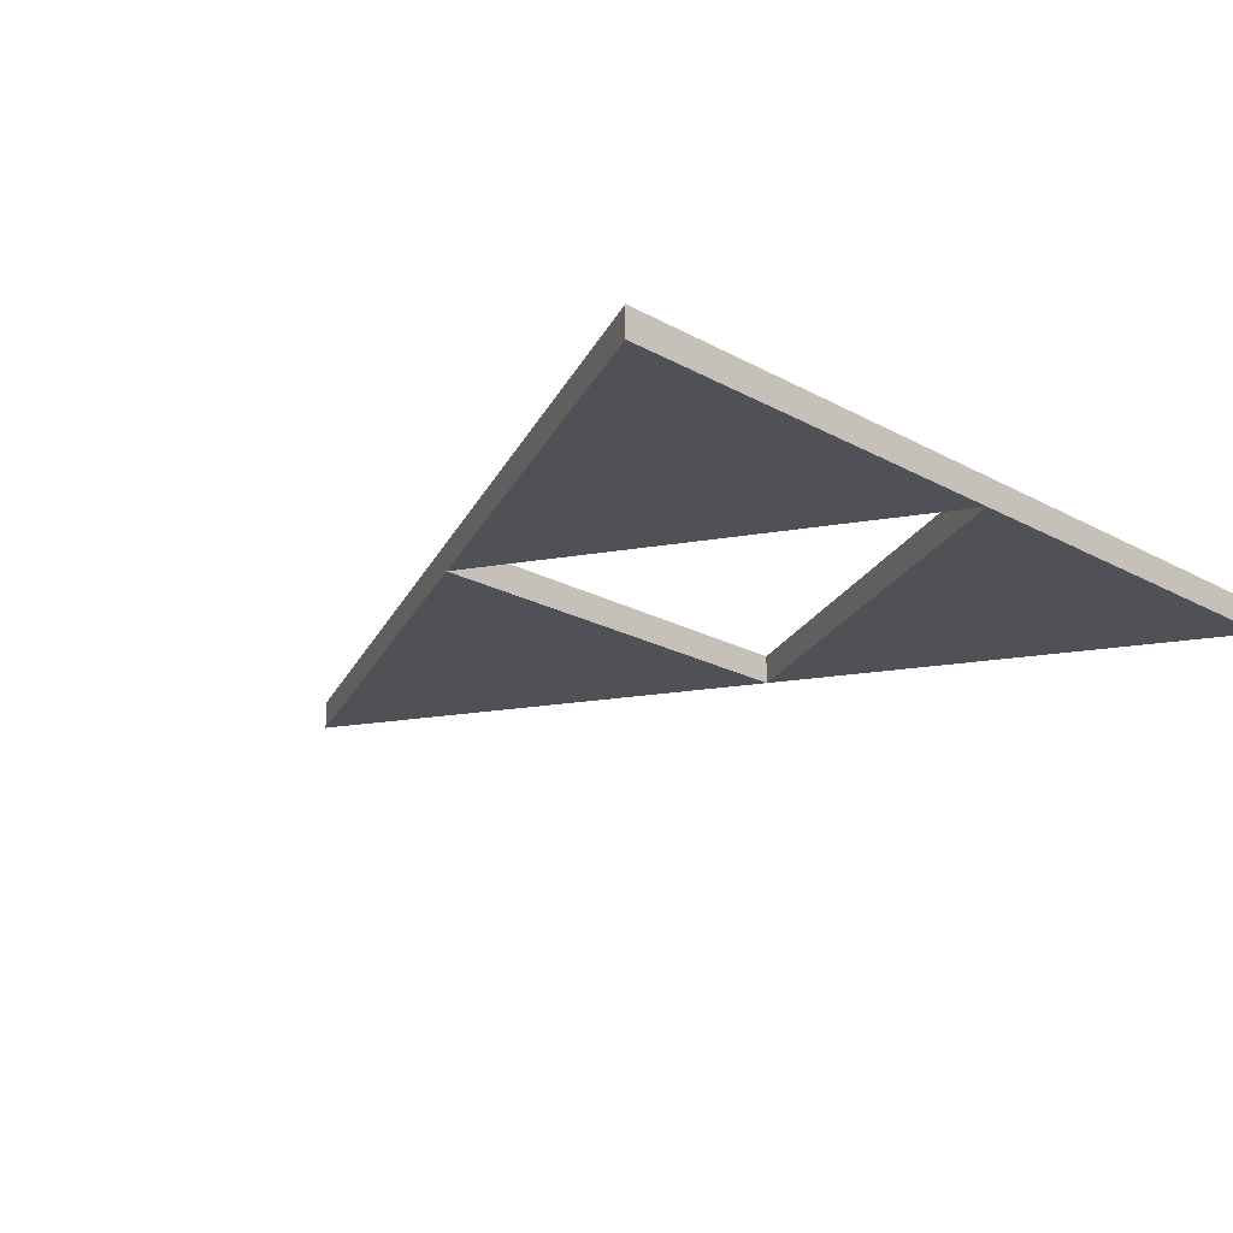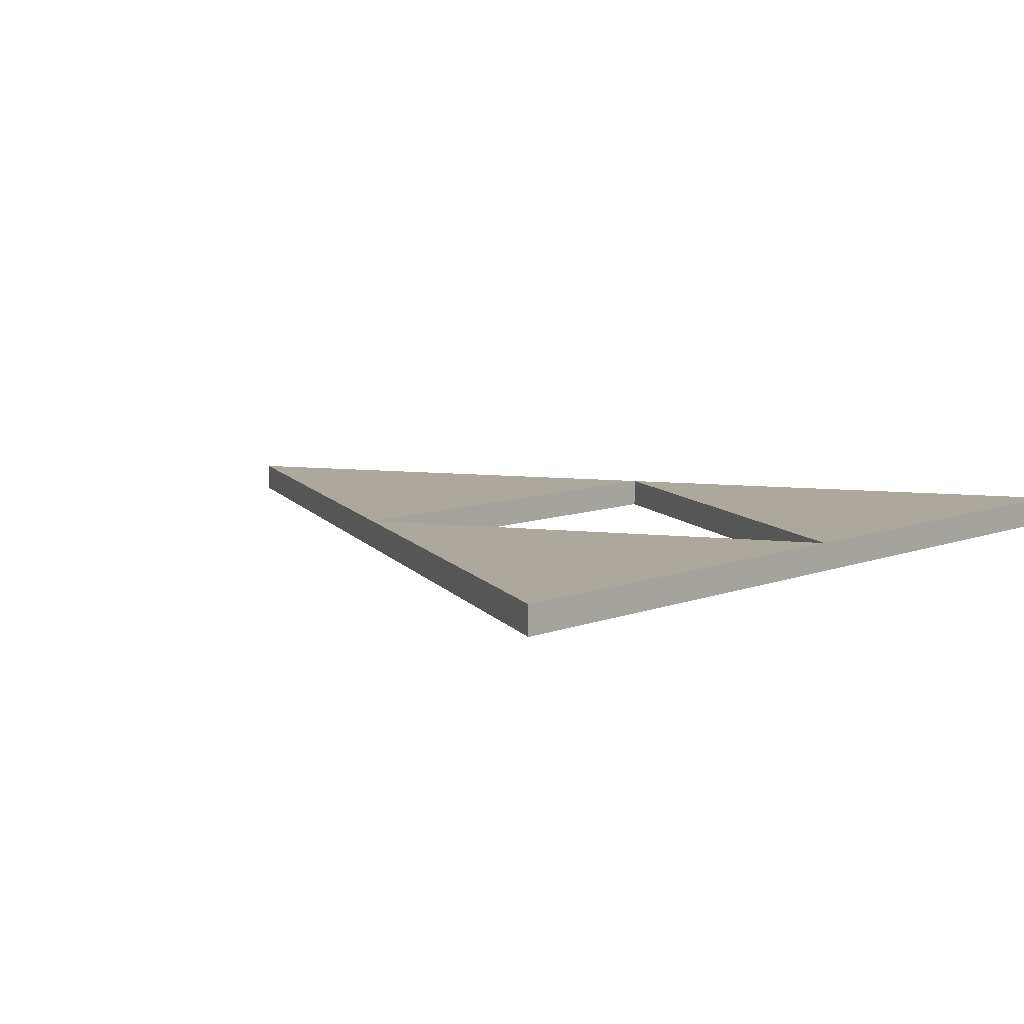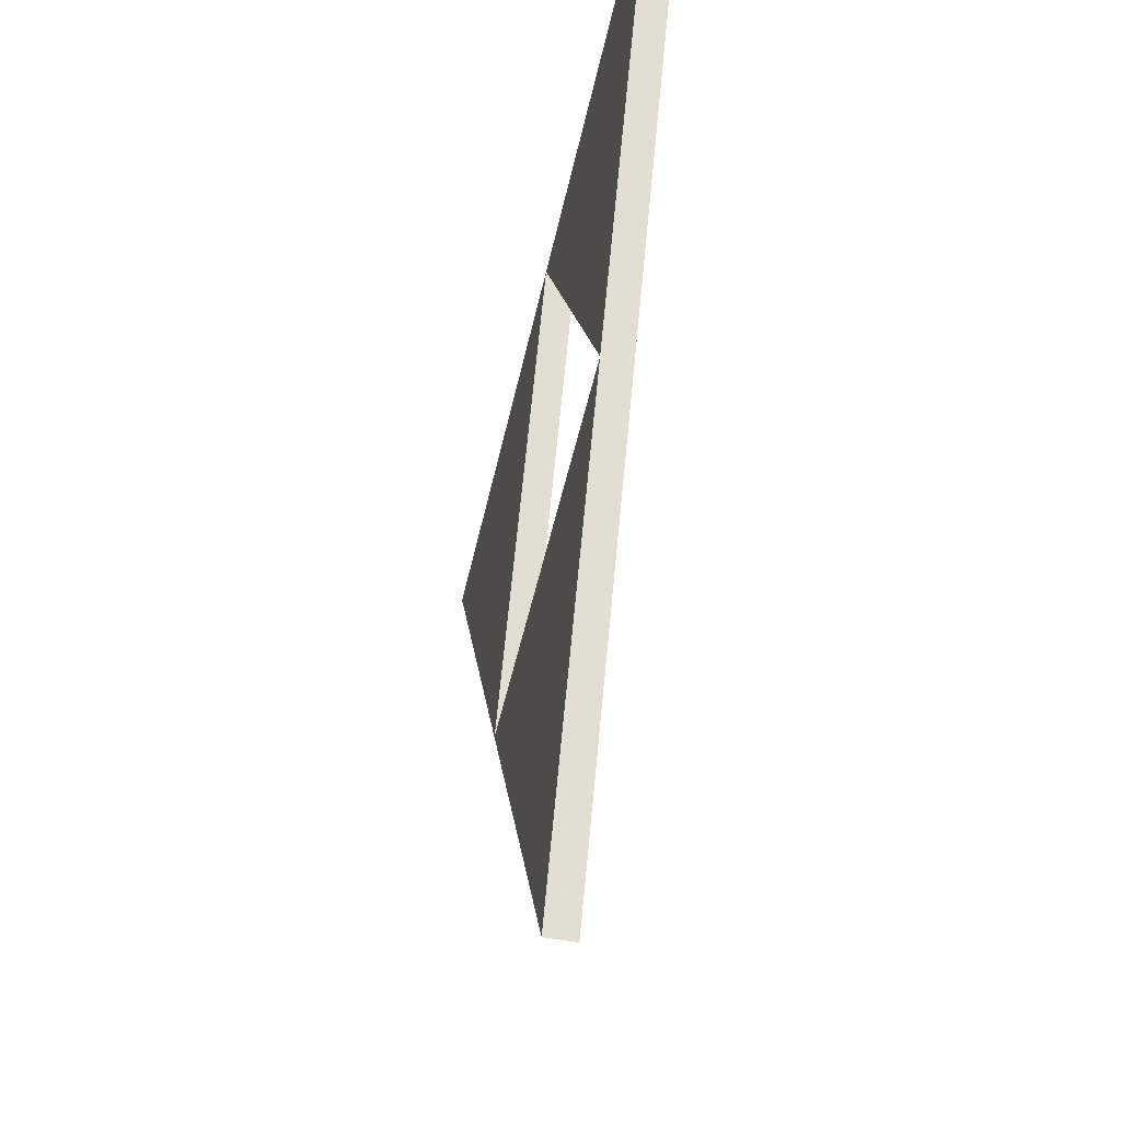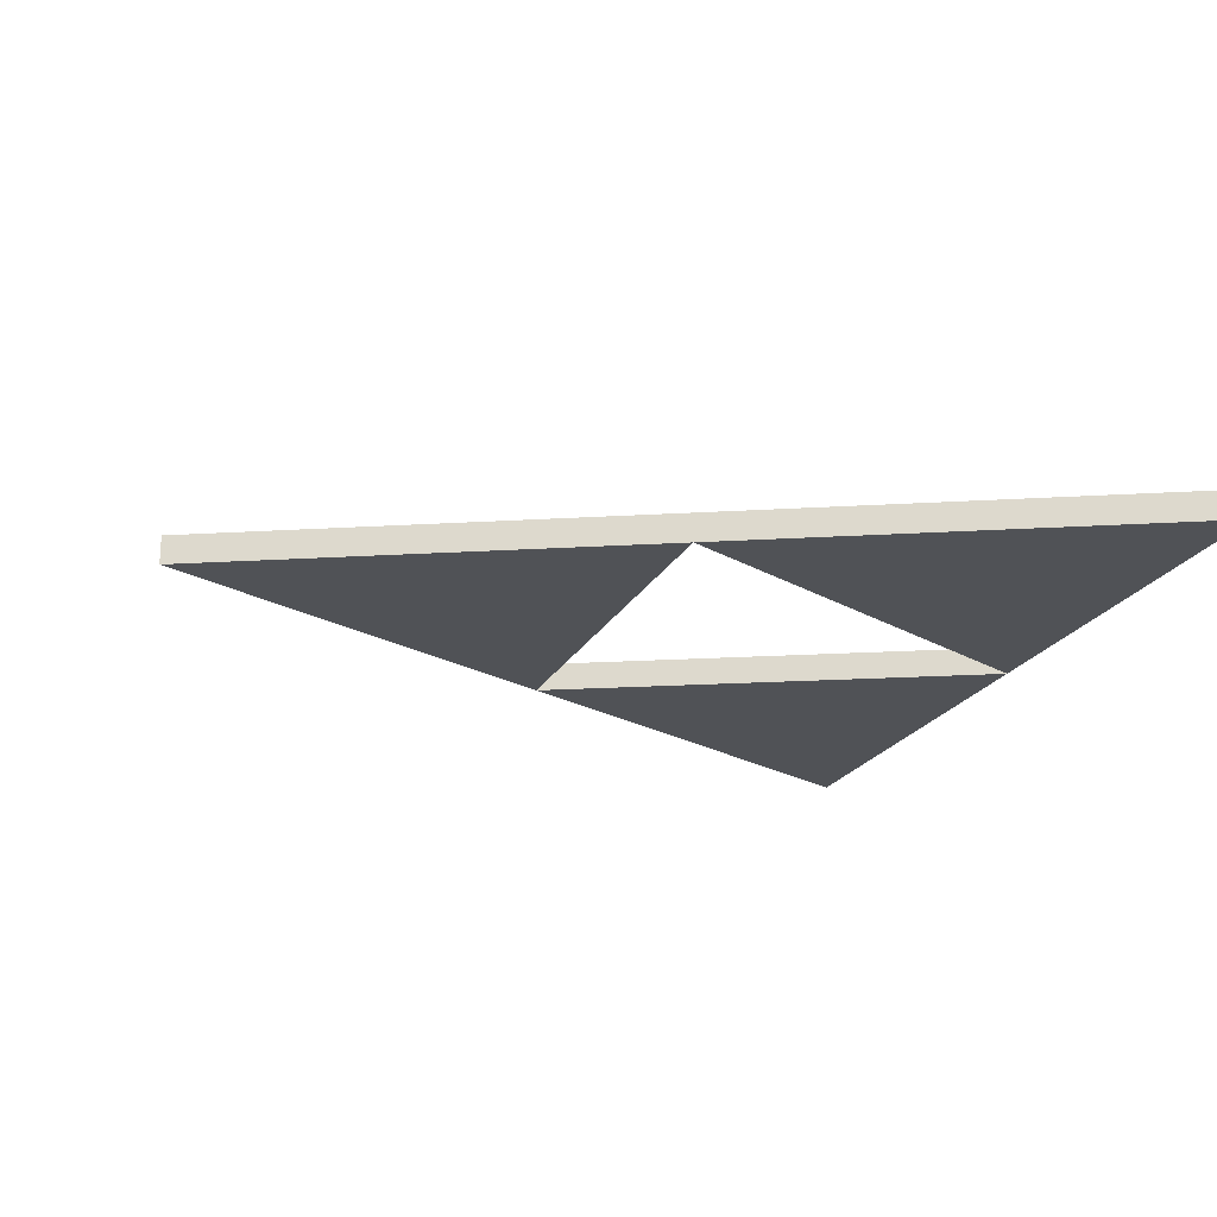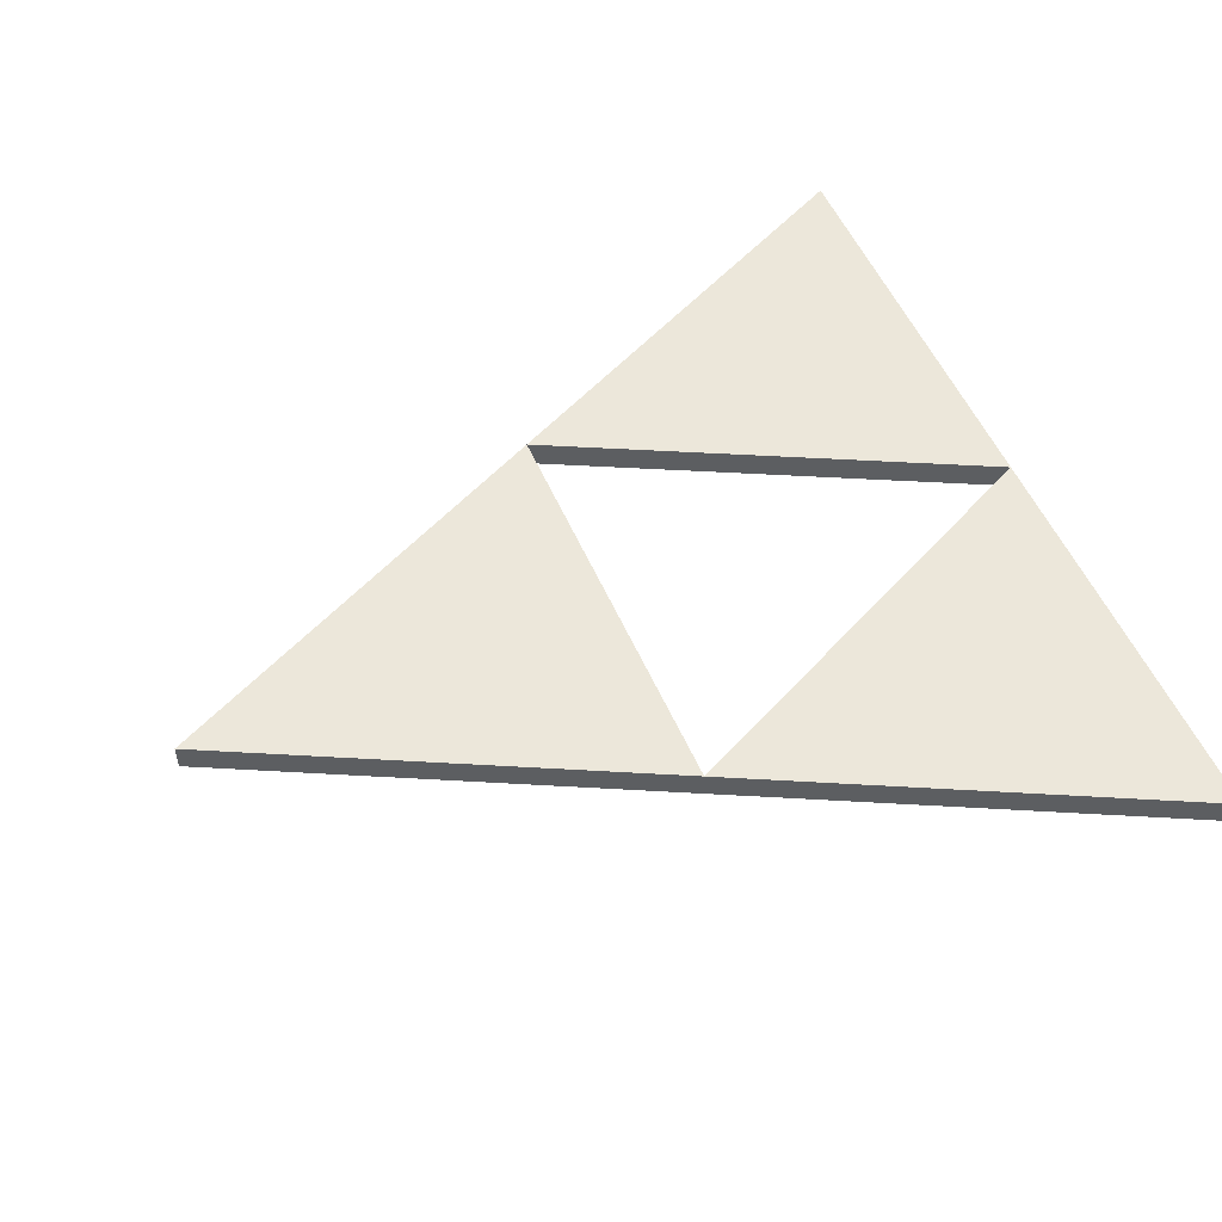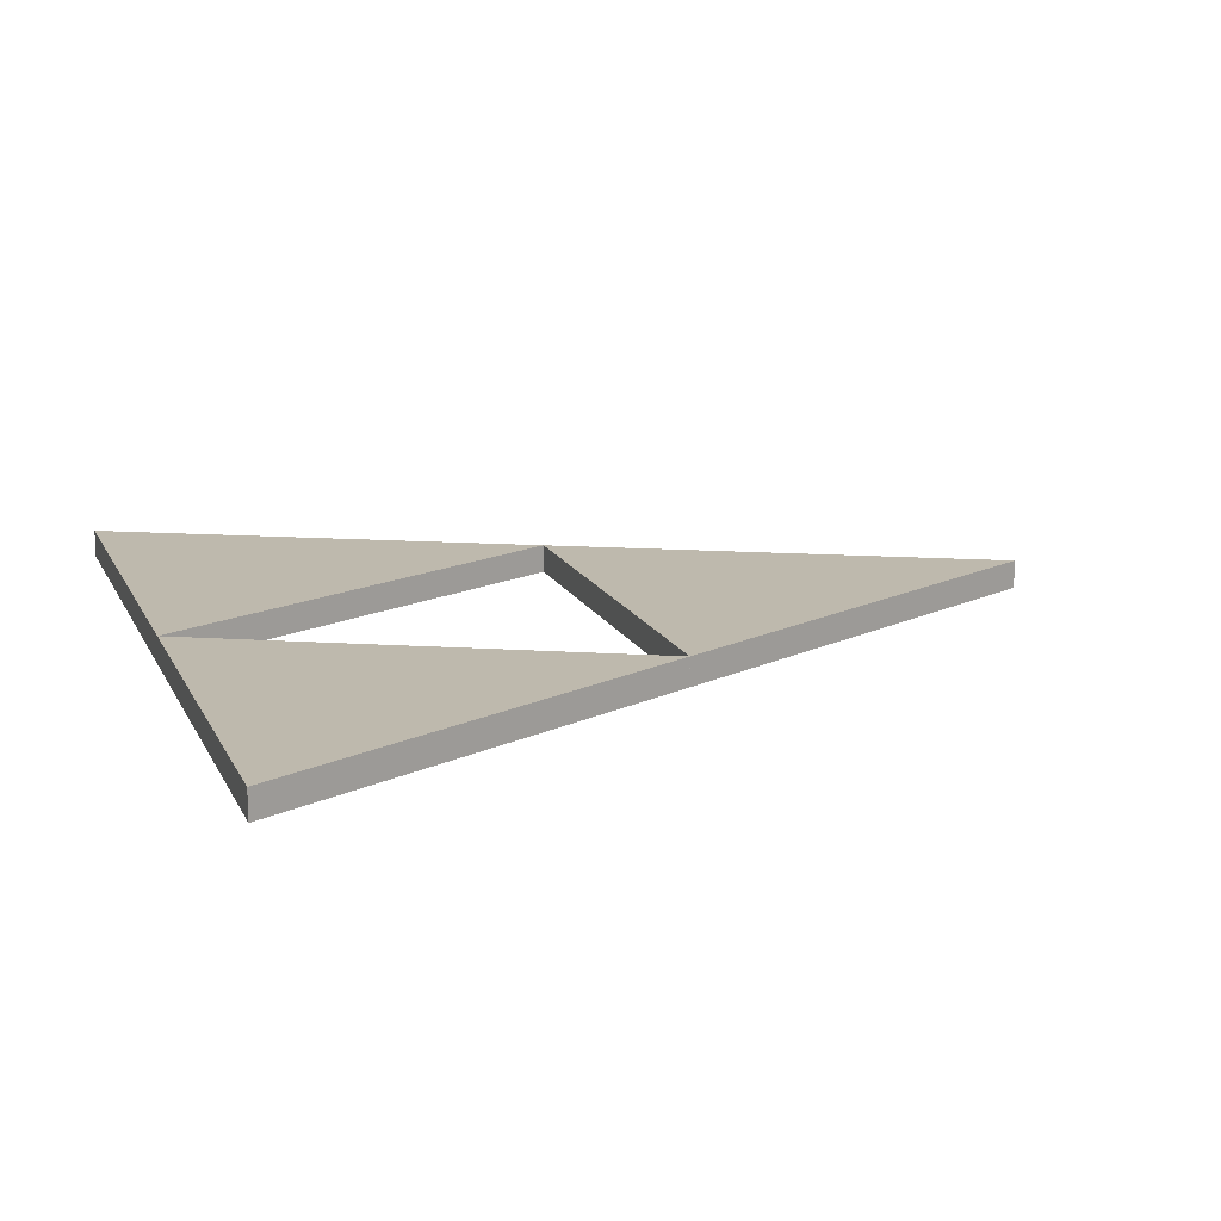
<metadata>
{"format":"obj","ext":"obj","renderer":"f3d","projection":"perspective","resolution":1024,"background":"white","views":[{"elev":-20.3,"azim":-45.6,"up":"+Y"},{"elev":8.7,"azim":-46.3,"up":"+Y"},{"elev":-49.9,"azim":77.8,"up":"+Z"},{"elev":-20.7,"azim":-110.3,"up":"+Y"},{"elev":52.7,"azim":-113.0,"up":"+Y"},{"elev":15.3,"azim":71.2,"up":"+Y"}]}
</metadata>
<code>
o triangle
v 0 0.06582 1
v -1 -0.06582 -1
v 0 -0.06582 1
v -1 0.06582 -1
v -2 0.06582 1
v -1 0.06582 -1
v -2 -0.06582 1
v -1 -0.06582 -1
v 1 0.06582 -1
v -0 -0.06582 -3
v 1 -0.06582 -1
v -0 0.06582 -3
v -1 0.06582 -1
v -0 0.06582 -3
v -1 -0.06582 -1
v -0 -0.06582 -3
v 2 0.06582 1
v 1 -0.06582 -1
v 2 -0.06582 1
v 1 0.06582 -1
v 0 0.06582 1
v 1 0.06582 -1
v 0 -0.06582 1
v 1 -0.06582 -1
f 1 3 2 4
f 3 7 8 2
f 7 5 6 8
f 5 1 4 6
f 3 1 5 7
f 8 6 4 2
f 9 11 10 12
f 11 15 16 10
f 15 13 14 16
f 13 9 12 14
f 11 9 13 15
f 16 14 12 10
f 17 19 18 20
f 19 23 24 18
f 23 21 22 24
f 21 17 20 22
f 19 17 21 23
f 24 22 20 18

</code>
